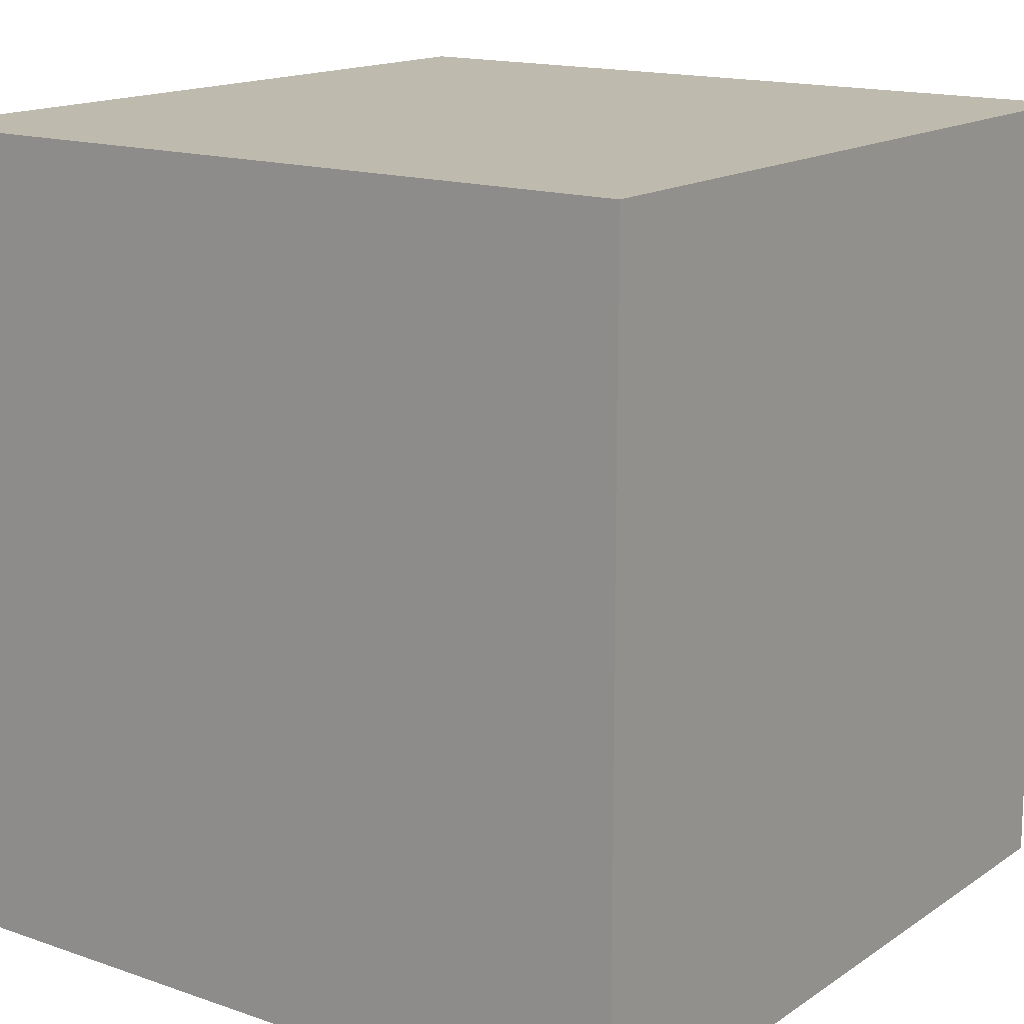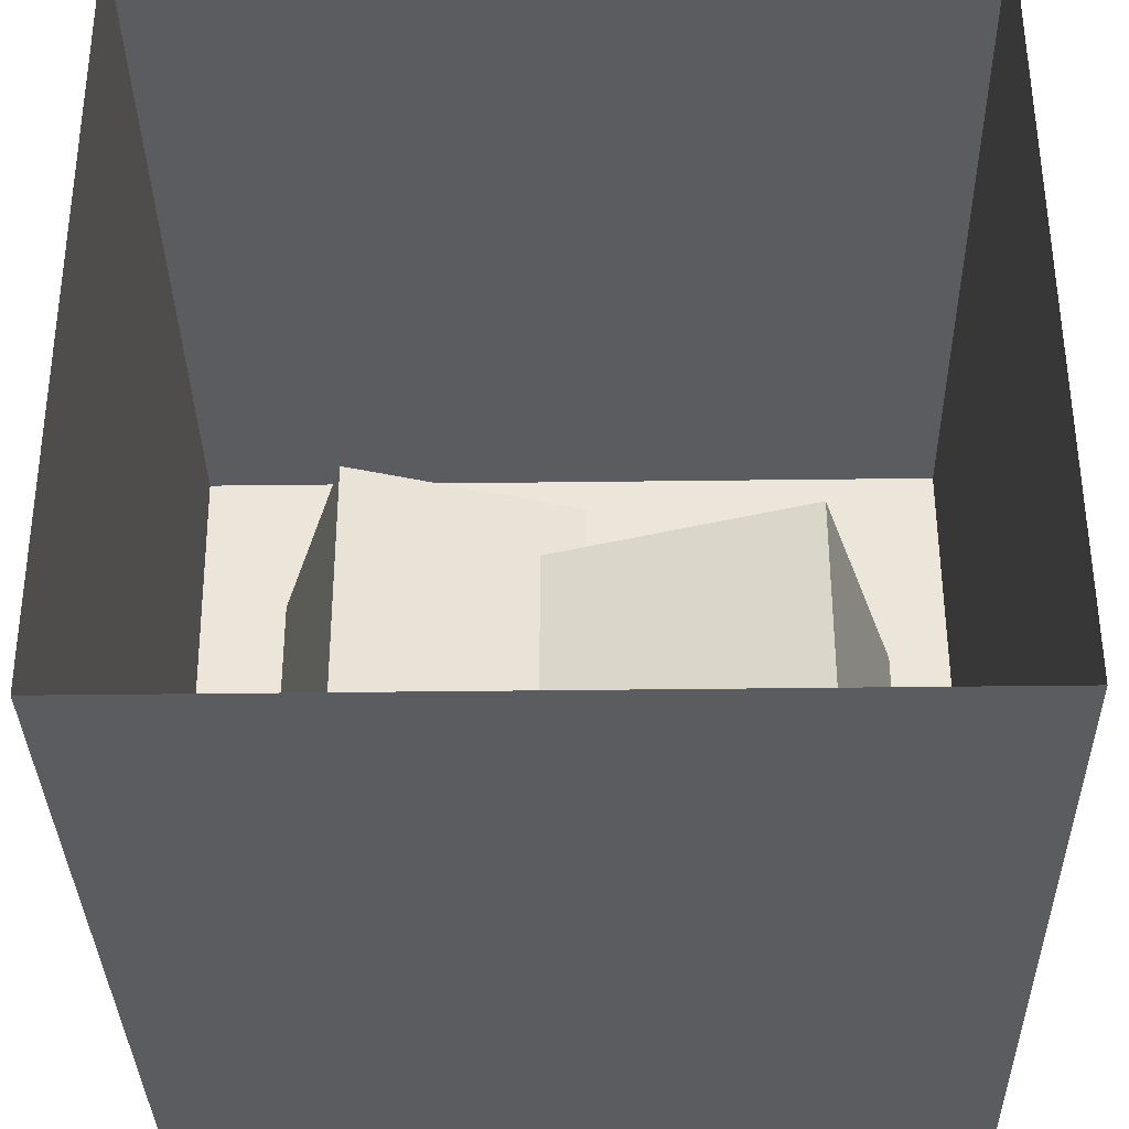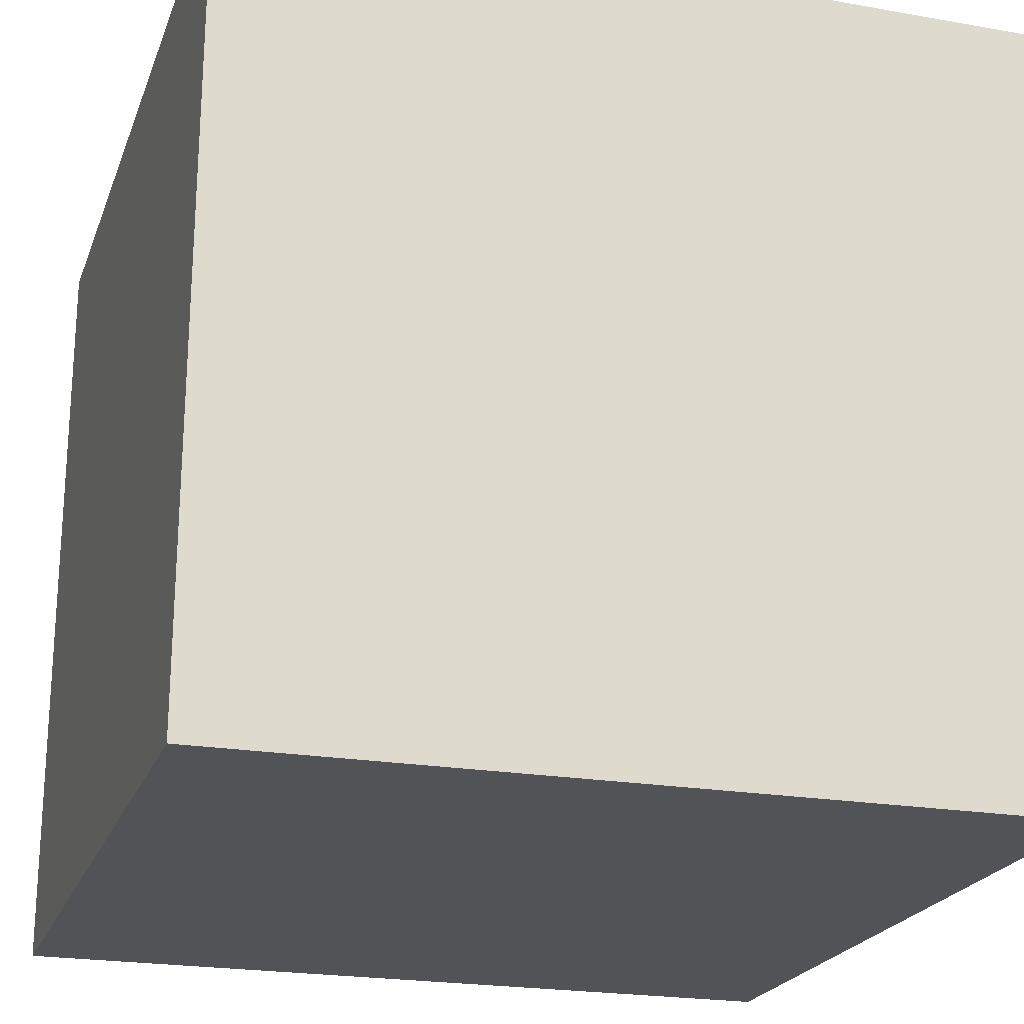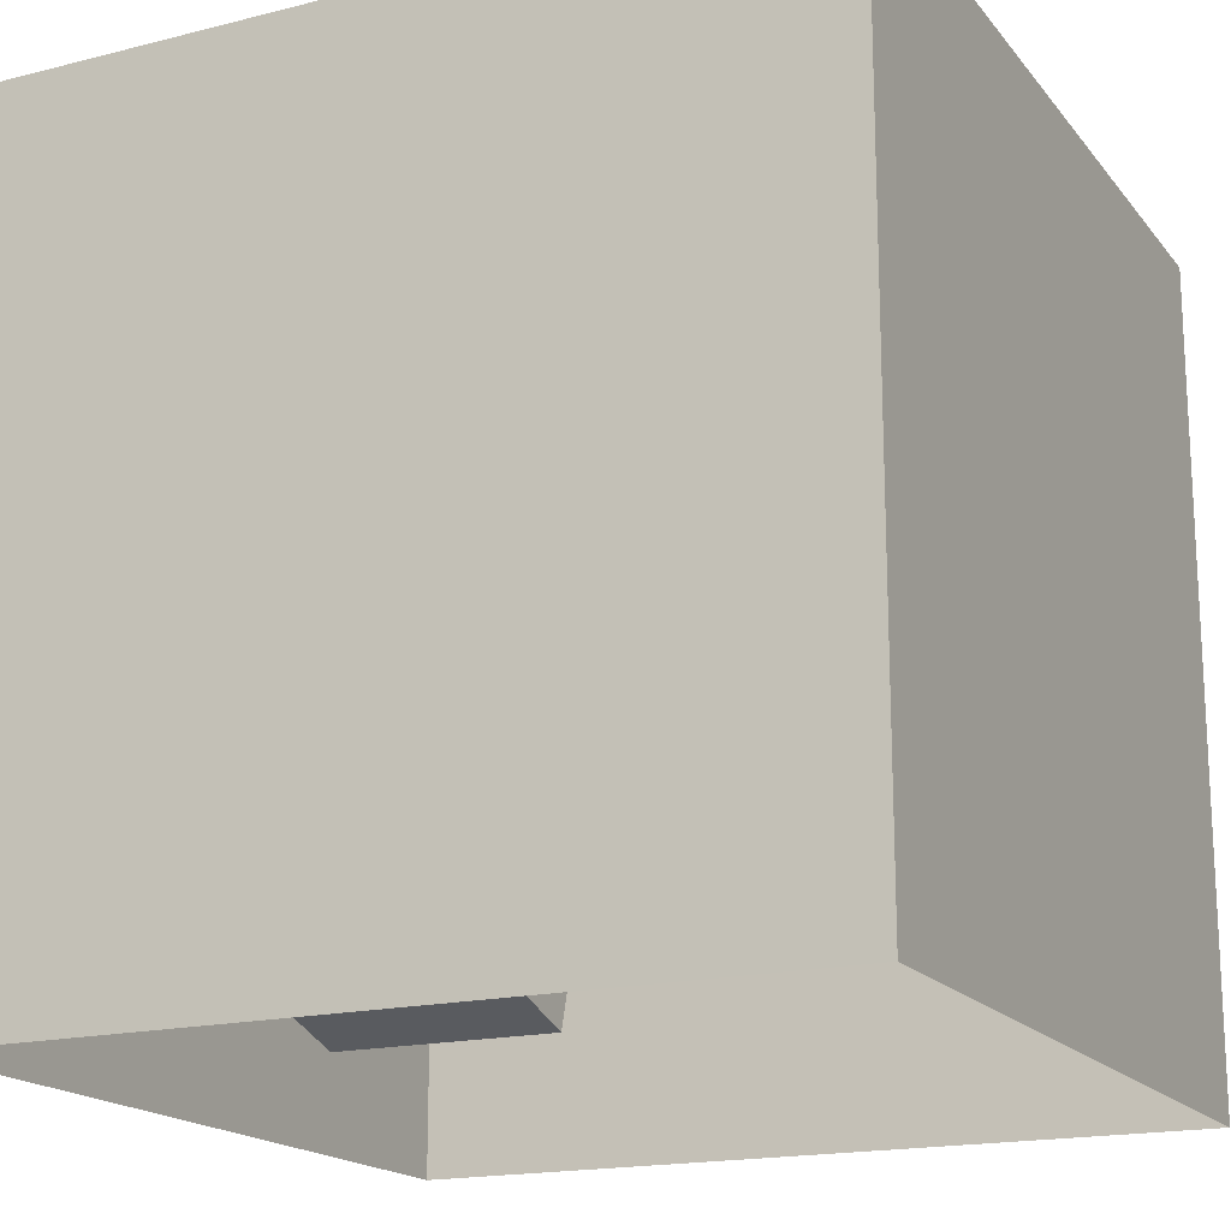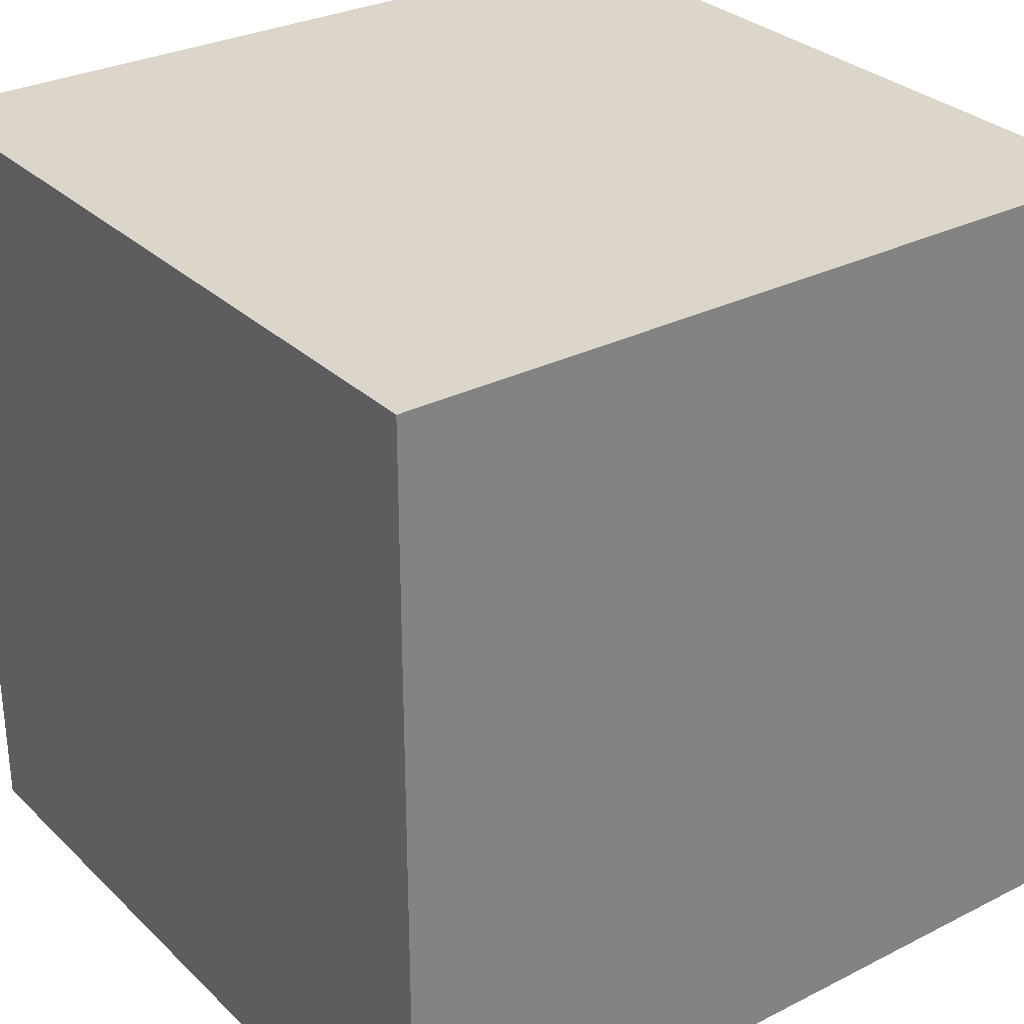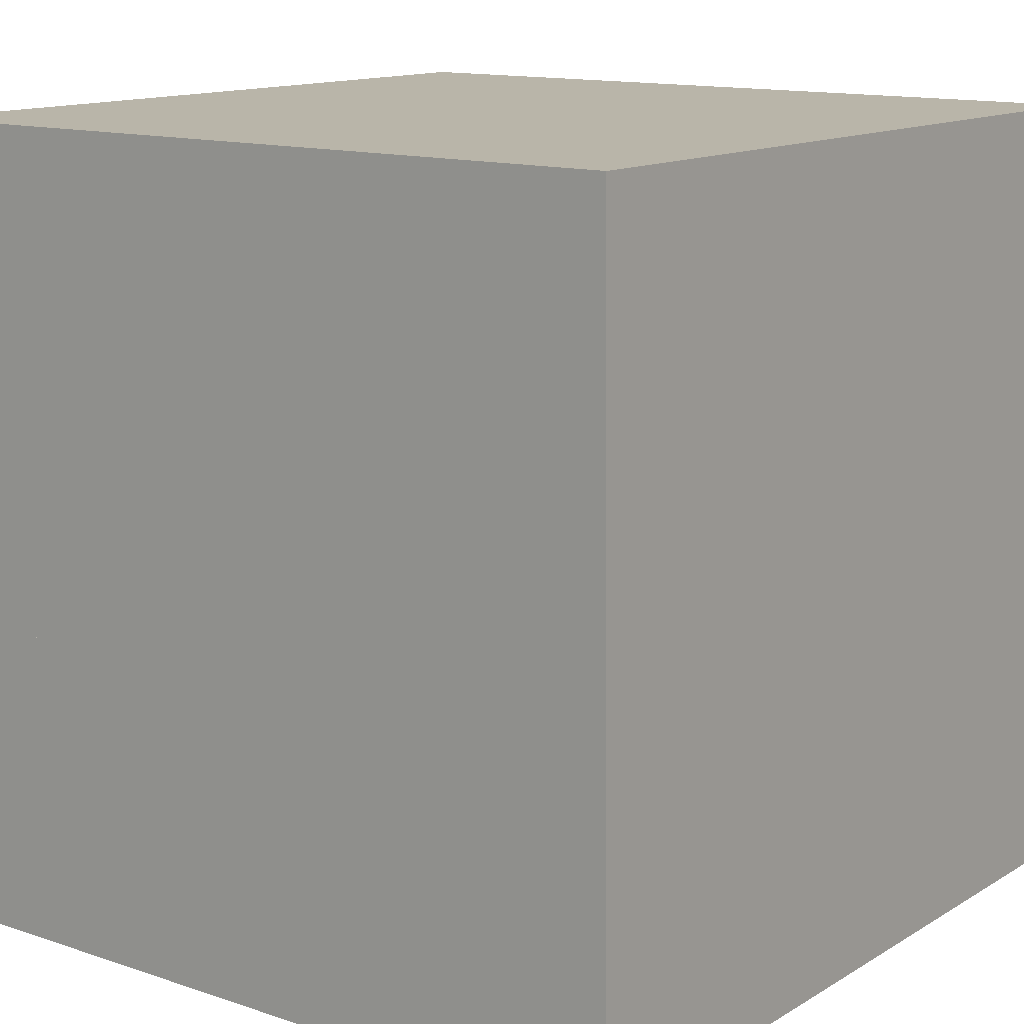
<metadata>
{"format":"obj","ext":"obj","renderer":"f3d","projection":"perspective","resolution":1024,"background":"white","views":[{"elev":15.4,"azim":-53.9,"up":"+Z"},{"elev":-35.1,"azim":-179.0,"up":"+Y"},{"elev":-22.1,"azim":72.9,"up":"+Y"},{"elev":-17.6,"azim":115.7,"up":"+Z"},{"elev":29.8,"azim":-36.5,"up":"+Z"},{"elev":13.4,"azim":37.0,"up":"+Z"}]}
</metadata>
<code>
o CornellBox
v 1.01 -0 -0.99
v -1 -0 -0.99
v -1 0 1.04
v 0.99 0 1.04
v 1.02 1.99 -0.99
v 1.02 1.99 1.04
v -1 1.99 1.04
v -1 1.99 -0.99
v 0.99 0 1.04
v -1 0 1.04
v -1 1.99 1.04
v 1.02 1.99 1.04
v -1 0 1.04
v -1 -0 -0.99
v -1 1.99 -0.99
v -1 1.99 1.04
v 1.01 -0 -0.99
v 0.99 0 1.04
v 1.02 1.99 1.04
v 1.02 1.99 -0.99
v -0.53 0.6 -0.75
v -0.7 0.6 -0.17
v -0.13 0.6 -0
v 0.05 0.6 -0.57
v 0.05 -0 -0.57
v 0.05 0.6 -0.57
v -0.13 0.6 -0
v -0.13 0 0
v -0.53 -0 -0.75
v -0.53 0.6 -0.75
v 0.05 0.6 -0.57
v 0.05 -0 -0.57
v -0.7 -0 -0.17
v -0.7 0.6 -0.17
v -0.53 0.6 -0.75
v -0.53 -0 -0.75
v -0.13 0 0
v -0.13 0.6 -0
v -0.7 0.6 -0.17
v -0.7 -0 -0.17
v 0.53 1.2 -0.09
v -0.04 1.2 0.09
v 0.14 1.2 0.67
v 0.71 1.2 0.49
v 0.53 -0 -0.09
v 0.53 1.2 -0.09
v 0.71 1.2 0.49
v 0.71 0 0.49
v 0.71 0 0.49
v 0.71 1.2 0.49
v 0.14 1.2 0.67
v 0.14 0 0.67
v 0.14 0 0.67
v 0.14 1.2 0.67
v -0.04 1.2 0.09
v -0.04 0 0.09
v -0.04 0 0.09
v -0.04 1.2 0.09
v 0.53 1.2 -0.09
v 0.53 -0 -0.09
v 0.24 1.98 -0.16
v 0.24 1.98 0.22
v -0.23 1.98 0.22
v -0.23 1.98 -0.16
f 1 2 3 4
f 5 6 7 8
f 9 10 11 12
f 13 14 15 16
f 17 18 19 20
f 21 22 23 24
f 25 26 27 28
f 29 30 31 32
f 37 38 39 40
f 33 34 35 36
f 41 42 43 44
f 45 46 47 48
f 49 50 51 52
f 53 54 55 56
f 57 58 59 60
f 61 62 63 64

</code>
